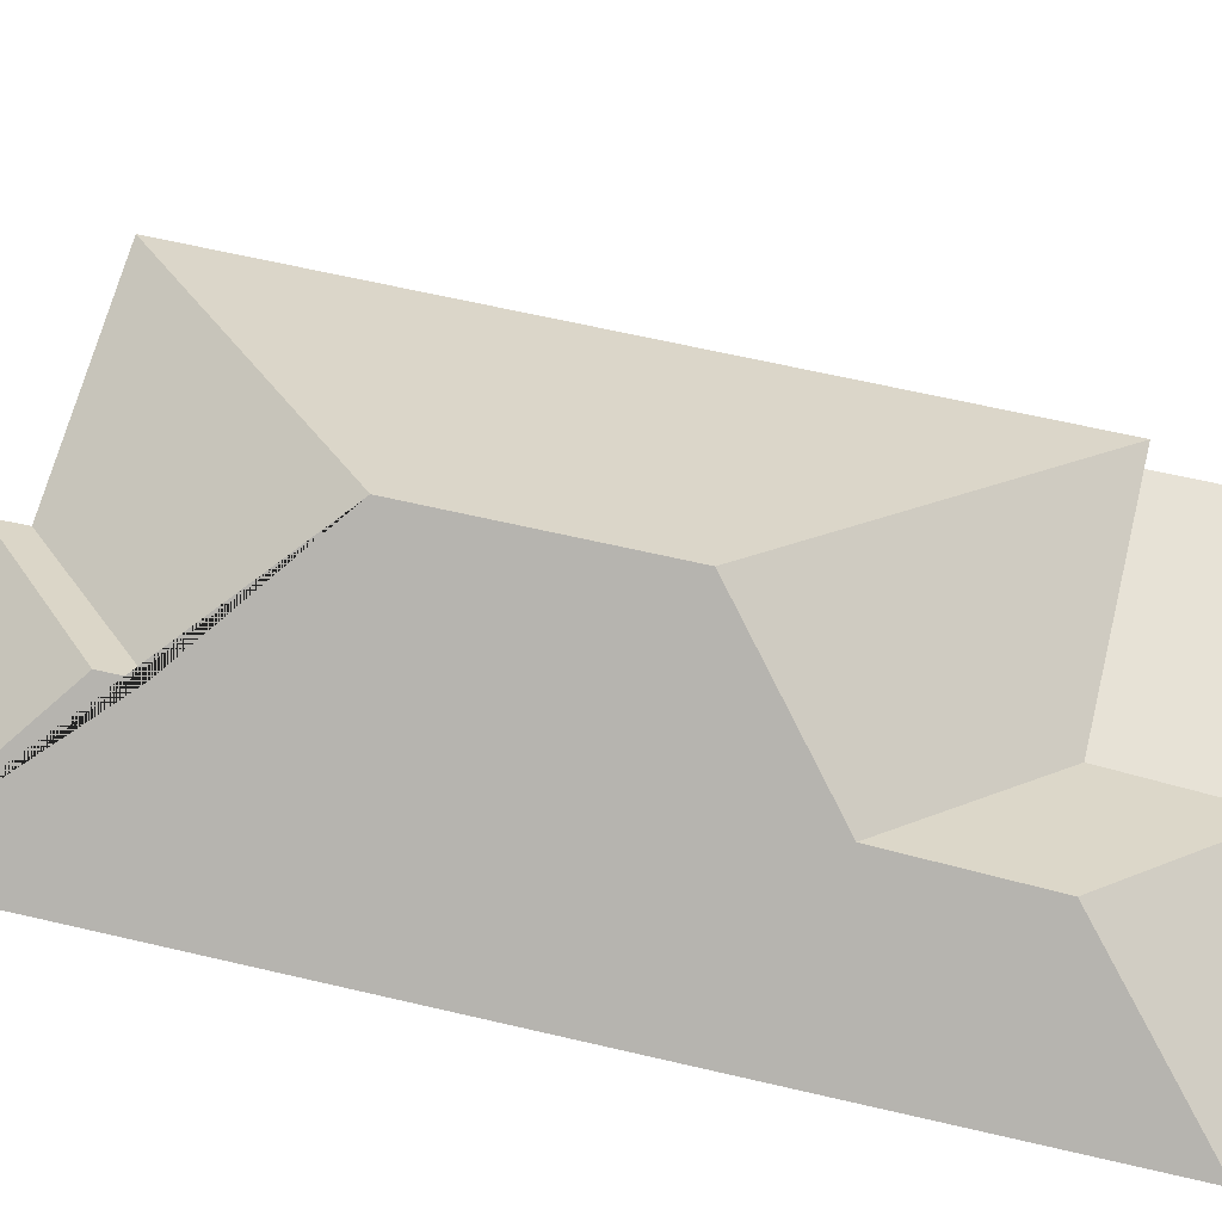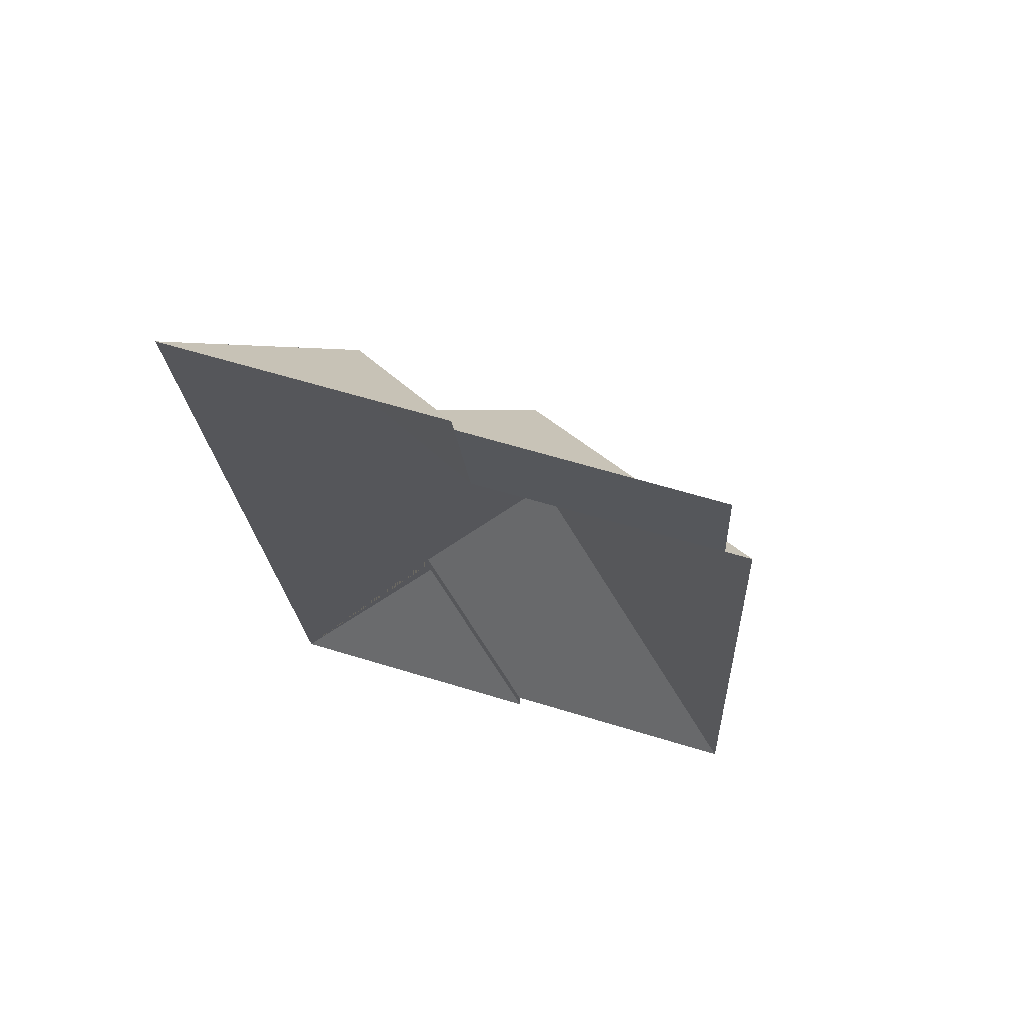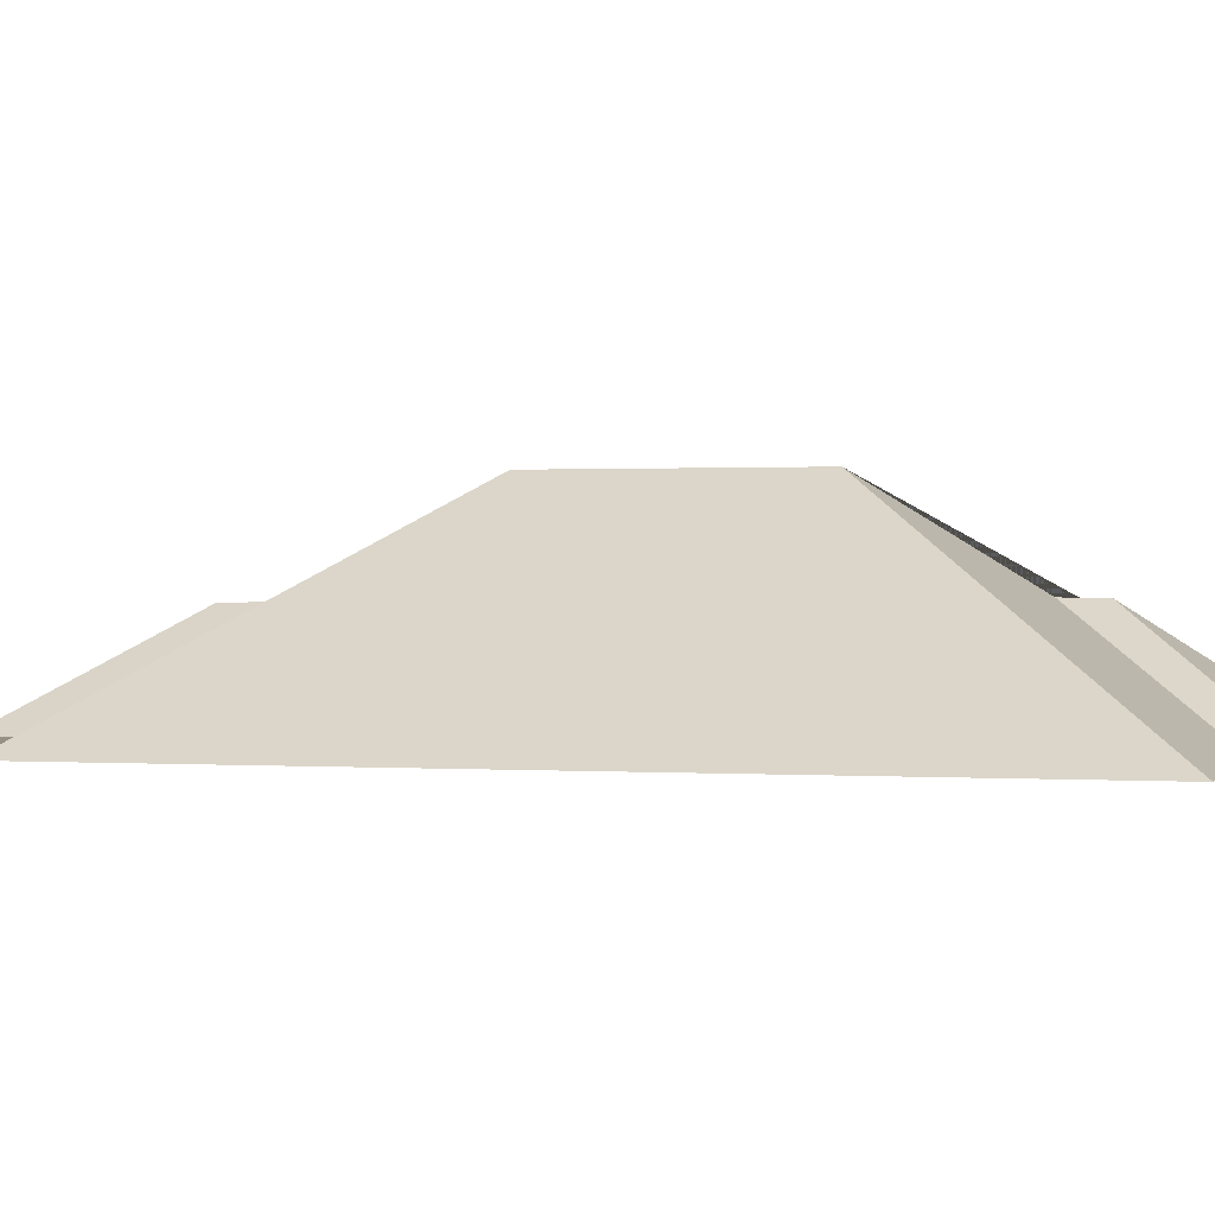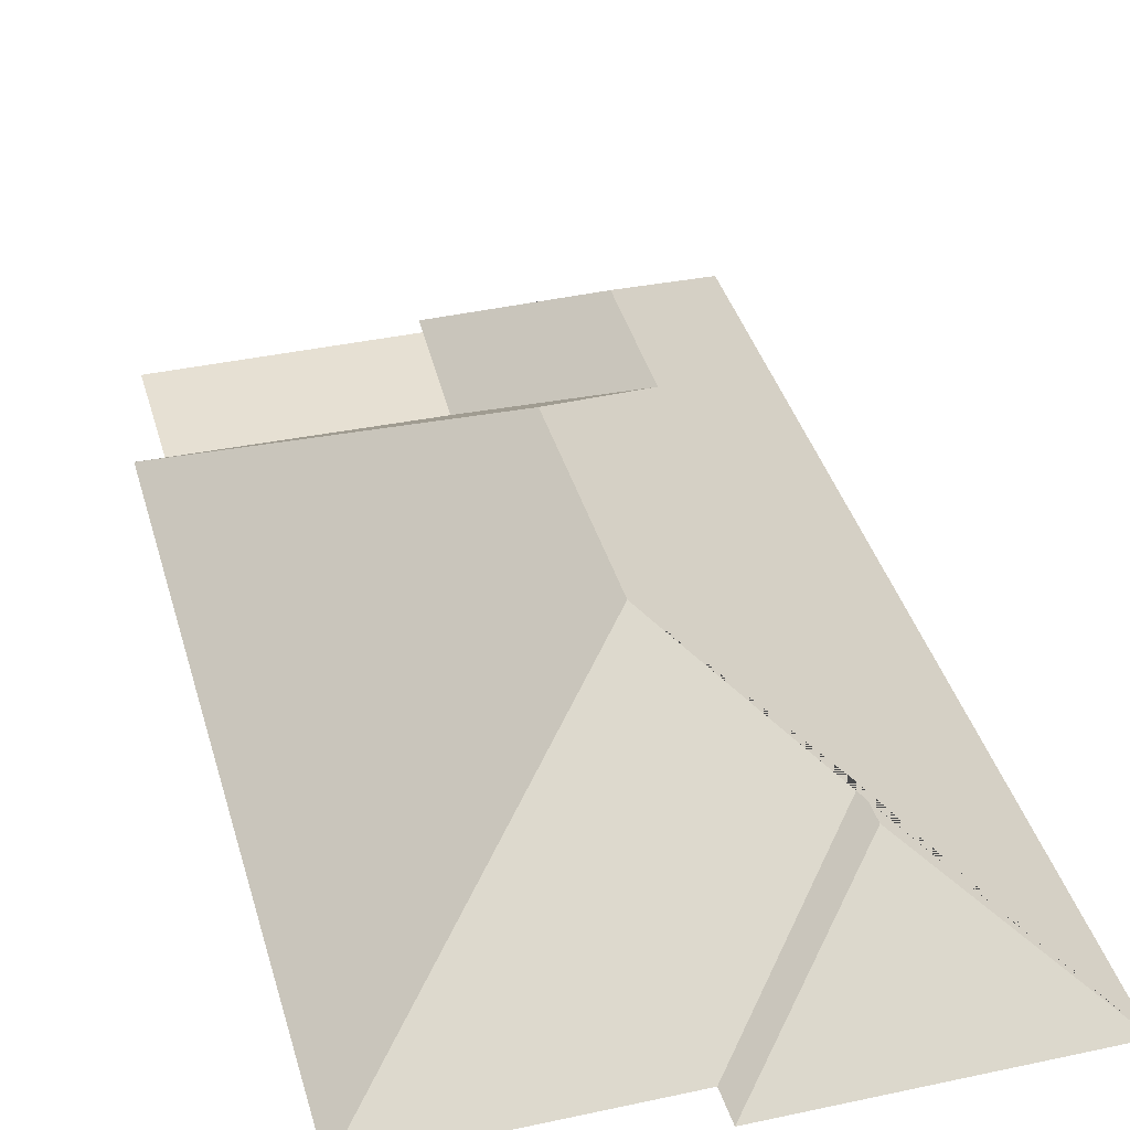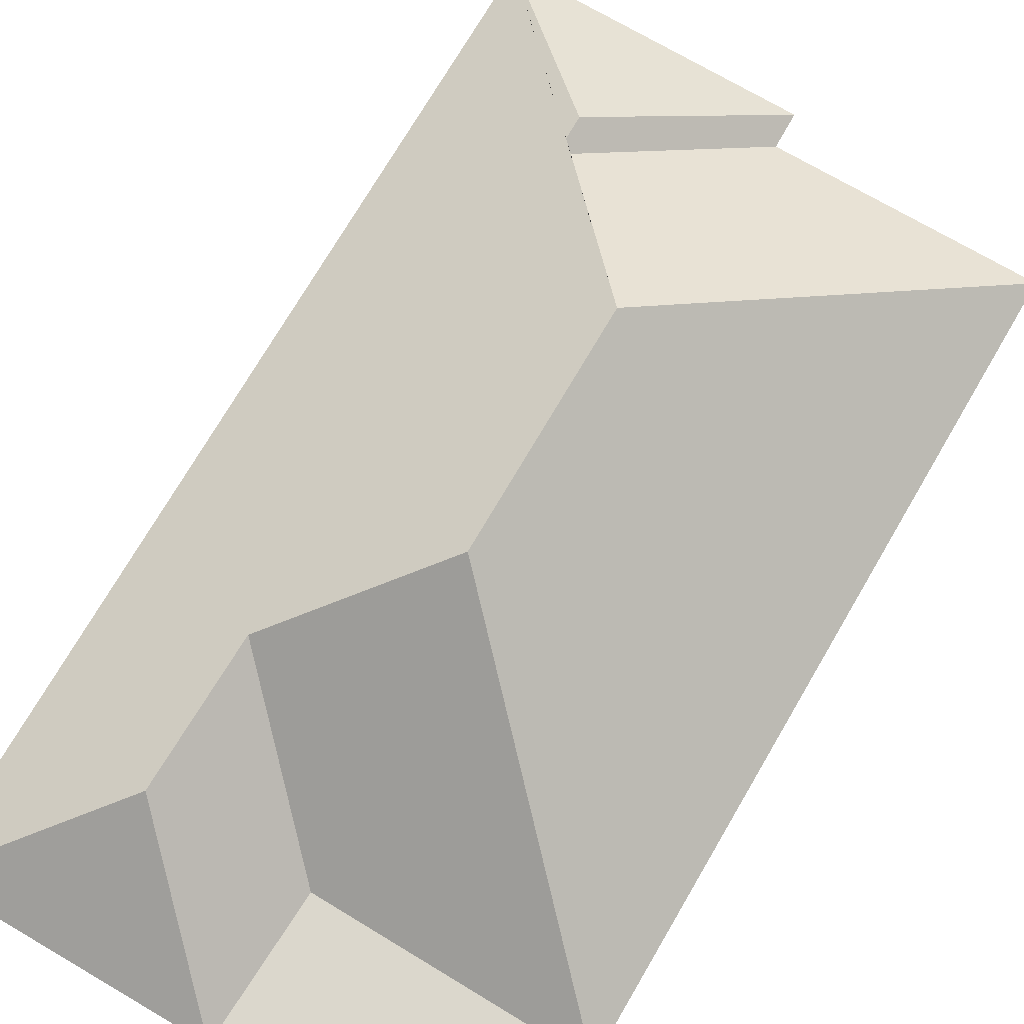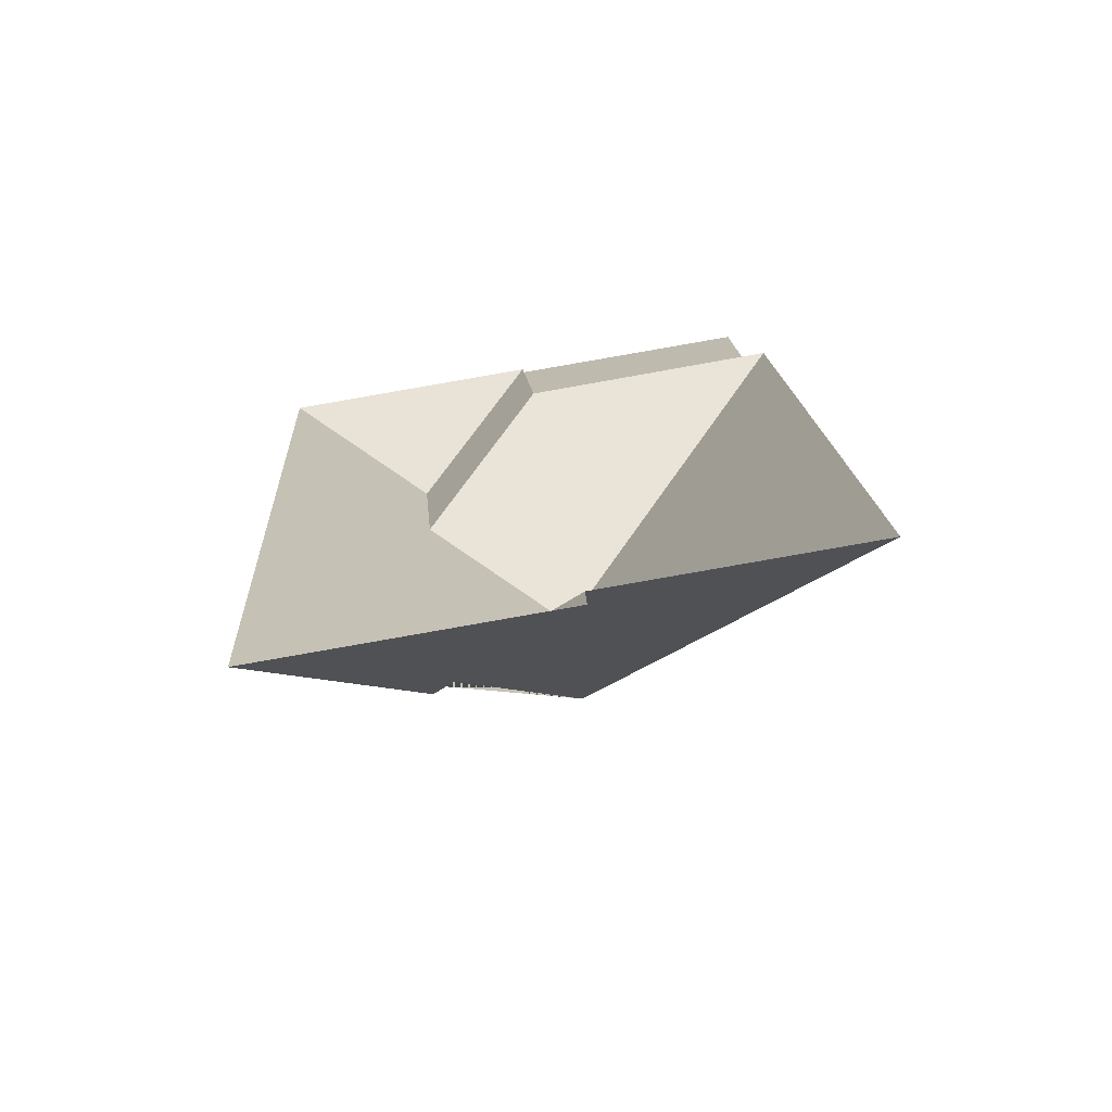
<metadata>
{"format":"obj","ext":"obj","renderer":"f3d","projection":"perspective","resolution":1024,"background":"white","views":[{"elev":63.4,"azim":-79.7,"up":"+Y"},{"elev":71.1,"azim":17.2,"up":"+Z"},{"elev":0.6,"azim":102.8,"up":"+Y"},{"elev":38.3,"azim":161.7,"up":"+Y"},{"elev":73.2,"azim":27.3,"up":"+Y"},{"elev":-73.3,"azim":9.4,"up":"+Z"}]}
</metadata>
<code>
o CG10_500_040071_0033_roof
v 11.98 75 -22.63
v 112.2 75 -17.37
v 203.9 75 -19.55
v 112.9 75 -24.34
v 65.57 110.5 -71.31
v 206.3 75 -65.12
v 215.6 75 -64.49
v 117.5 75 -71.09
v 69.71 111.4 -125.7
v 120.4 145 -169.8
v 124.9 145 -255.6
v 80.64 112.4 -304.2
v 81.27 112.4 -318.8
v 230.7 75 -350.1
v 135.9 75 -354.8
v 136.3 75 -367.8
v 30.44 75 -373.4
v 11.98 0 -22.63
v 112.2 0 -17.37
v 112.9 0 -24.34
v 203.9 0 -19.55
v 206.3 0 -65.12
v 215.6 0 -64.49
v 230.7 0 -350.1
v 135.9 0 -354.8
v 136.3 0 -367.8
v 30.44 0 -373.4
f 1 2 5
f 4 8 9 5 2
f 3 4 8 6
f 10 7 6 8 9
f 11 14 7 10
f 15 14 11 12
f 13 12 15 16
f 17 16 13
f 17 13 12 11 10 9 5 1

</code>
